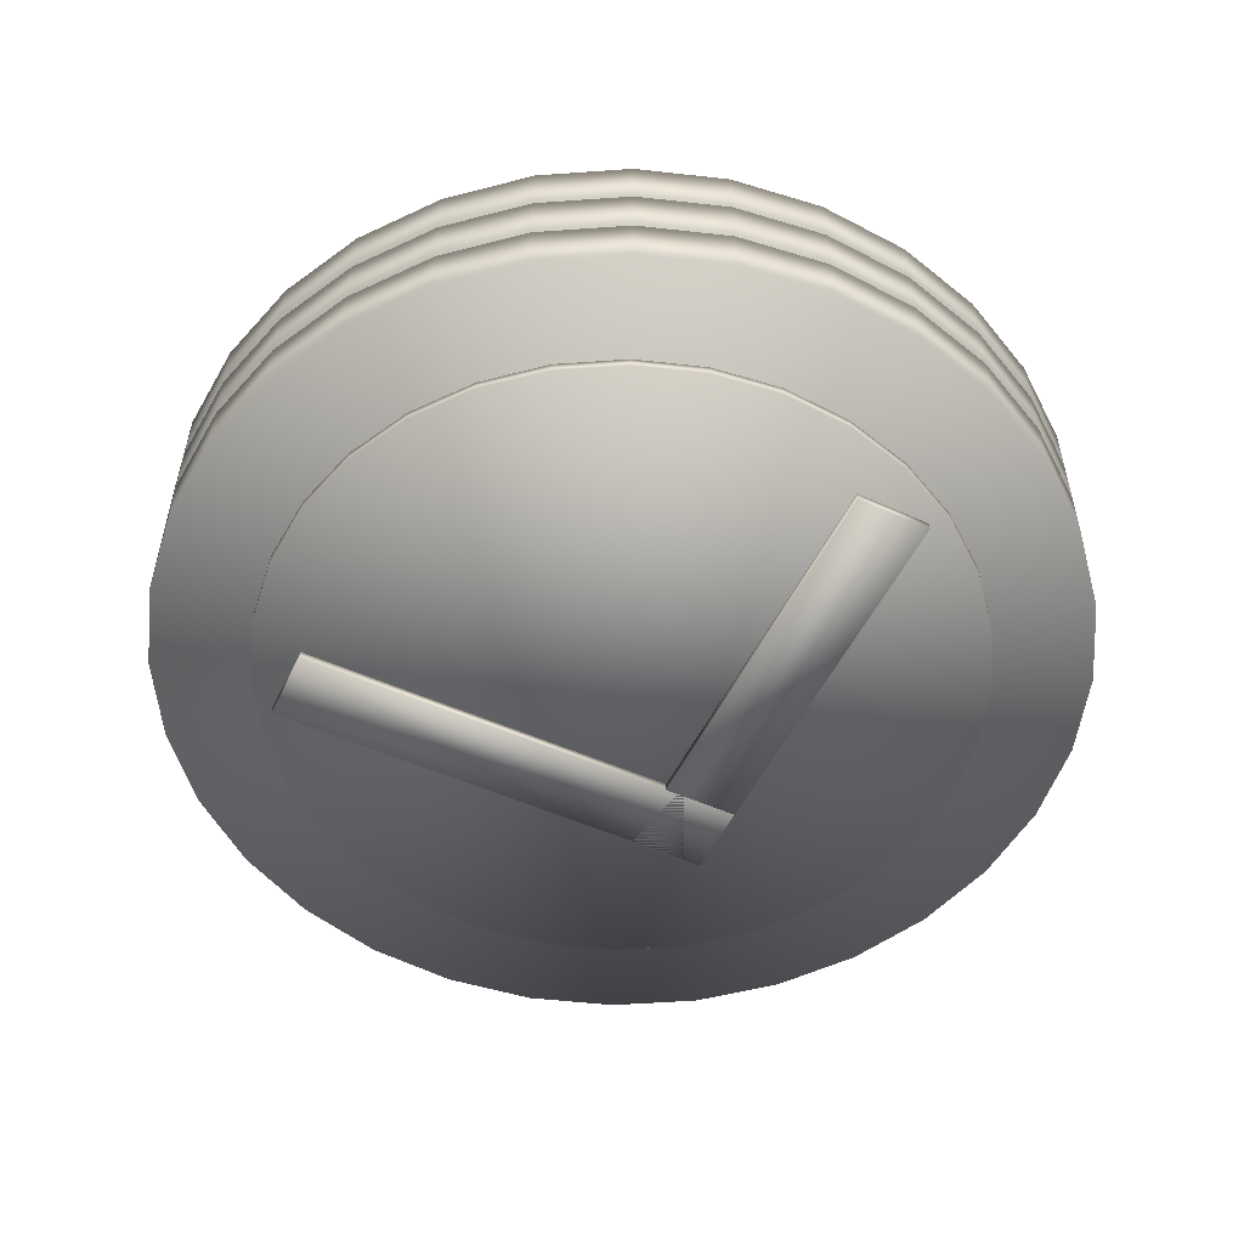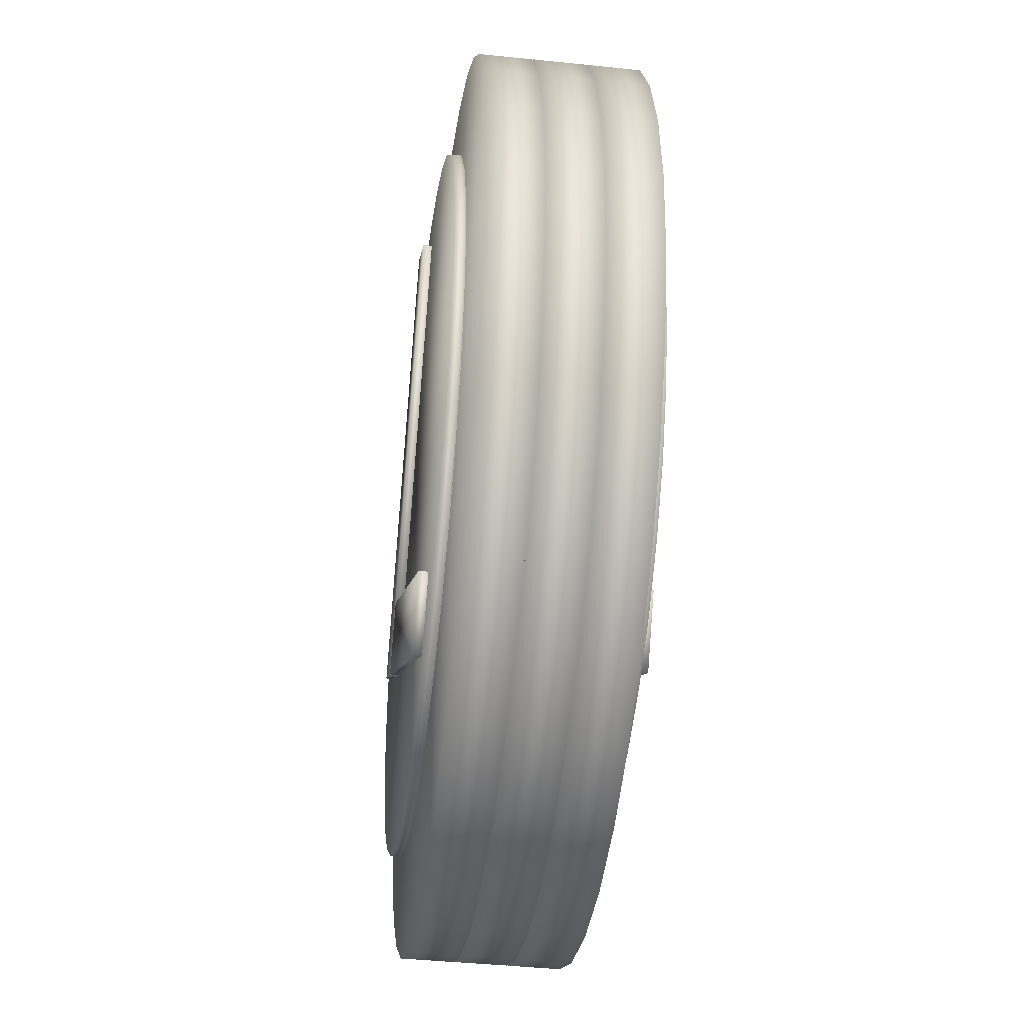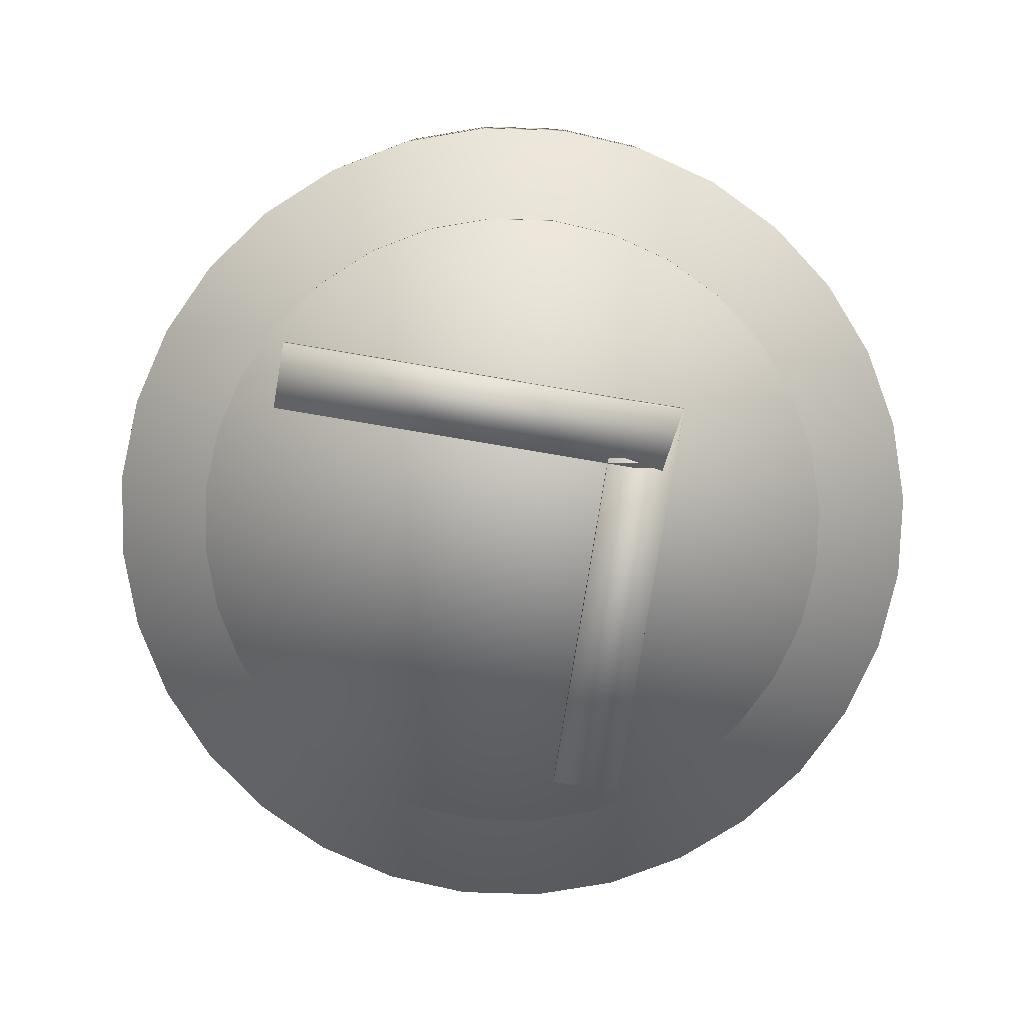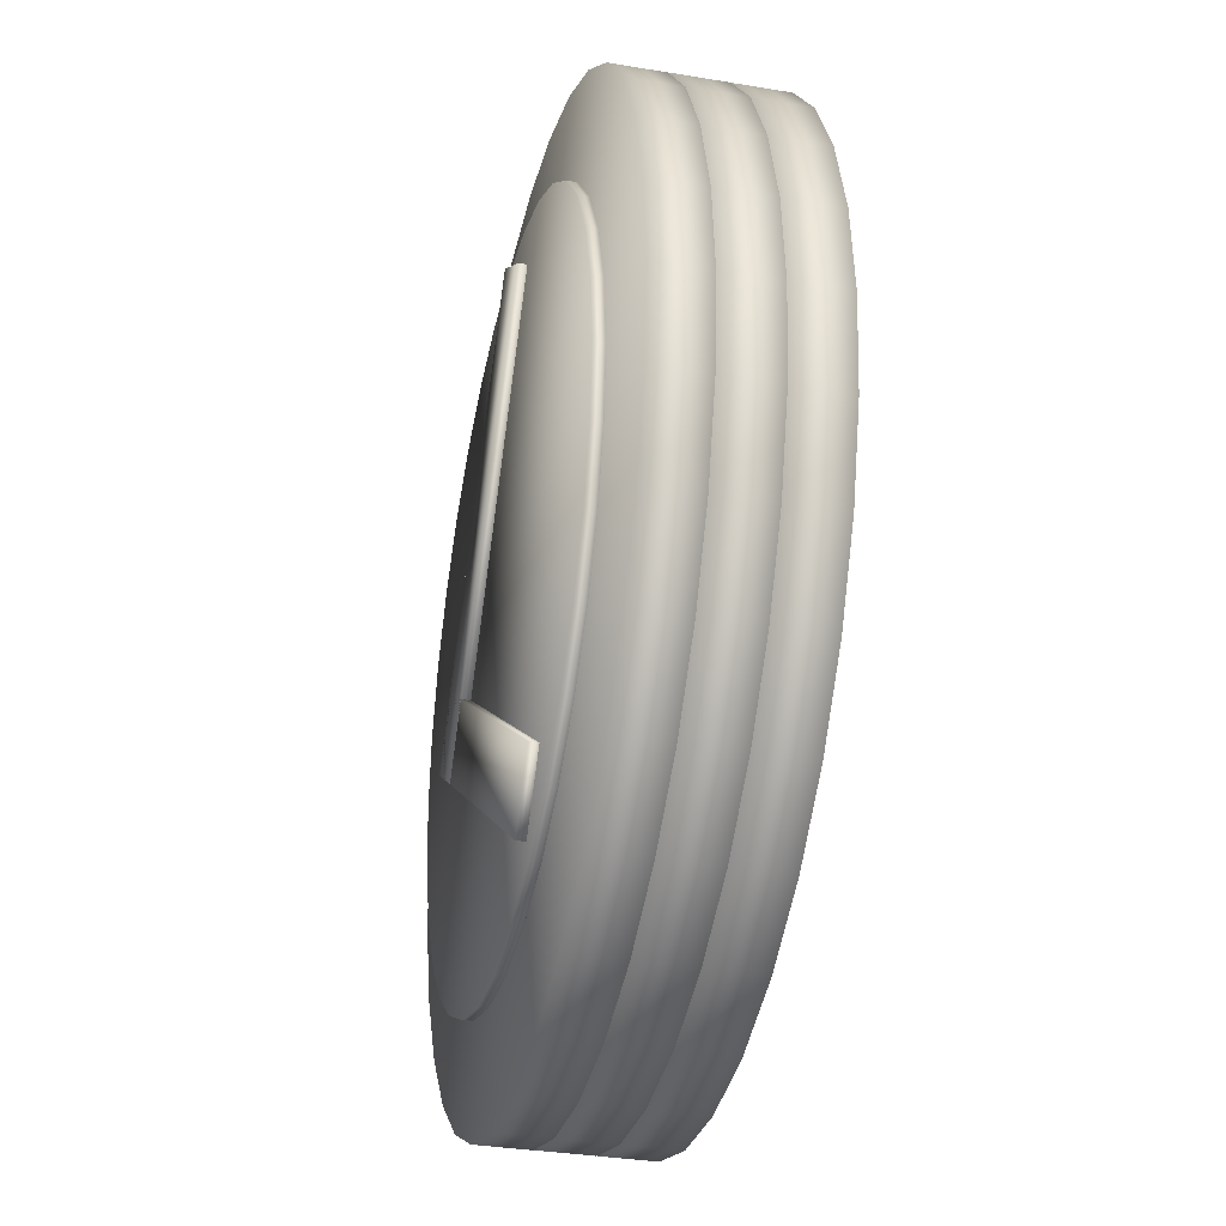
<metadata>
{"format":"obj","ext":"obj","renderer":"f3d","projection":"perspective","resolution":1024,"background":"white","views":[{"elev":-52.8,"azim":100.0,"up":"+Y"},{"elev":-42.6,"azim":82.9,"up":"+Z"},{"elev":-78.8,"azim":-153.6,"up":"+Y"},{"elev":-33.6,"azim":77.1,"up":"+Z"}]}
</metadata>
<code>
o Circle.001_Circle.003
v 0 0.002587 -0.7806
v -0.1523 0.002587 -0.7656
v -0.2987 0.002587 -0.7212
v -0.4337 0.002587 -0.6491
v -0.552 0.002587 -0.552
v -0.6491 0.002587 -0.4337
v -0.7212 0.002587 -0.2987
v -0.7656 0.002587 -0.1523
v -0.7806 0.002587 0
v -0.7656 0.002587 0.1523
v -0.7212 0.002587 0.2987
v -0.6491 0.002587 0.4337
v -0.552 0.002587 0.552
v -0.4337 0.002587 0.6491
v -0.2987 0.002587 0.7212
v -0.1523 0.002587 0.7656
v 0 0.002587 0.7806
v 0.1523 0.002587 0.7656
v 0.2987 0.002587 0.7212
v 0.4337 0.002587 0.6491
v 0.552 0.002587 0.552
v 0.6491 0.002587 0.4337
v 0.7212 0.002587 0.2987
v 0.7656 0.002587 0.1523
v 0.7806 0.002587 -0
v 0.7656 0.002587 -0.1523
v 0.7212 0.002587 -0.2987
v 0.6491 0.002587 -0.4337
v 0.552 0.002587 -0.552
v 0.4337 0.002587 -0.6491
v 0.2987 0.002587 -0.7212
v 0.1523 0.002587 -0.7656
v 0 -0.02131 -0.7806
v -0.1523 -0.02131 -0.7656
v -0.2987 -0.02131 -0.7212
v -0.4337 -0.02131 -0.6491
v -0.552 -0.02131 -0.552
v -0.6491 -0.02131 -0.4337
v -0.7212 -0.02131 -0.2987
v -0.7656 -0.02131 -0.1523
v -0.7806 -0.02131 0
v -0.7656 -0.02131 0.1523
v -0.7212 -0.02131 0.2987
v -0.6491 -0.02131 0.4337
v -0.552 -0.02131 0.552
v -0.4337 -0.02131 0.6491
v -0.2987 -0.02131 0.7212
v -0.1523 -0.02131 0.7656
v 0 -0.02131 0.7806
v 0.1523 -0.02131 0.7656
v 0.2987 -0.02131 0.7212
v 0.4337 -0.02131 0.6491
v 0.552 -0.02131 0.552
v 0.6491 -0.02131 0.4337
v 0.7212 -0.02131 0.2987
v 0.7656 -0.02131 0.1523
v 0.7806 -0.02131 -0
v 0.7656 -0.02131 -0.1523
v 0.7212 -0.02131 -0.2987
v 0.6491 -0.02131 -0.4337
v 0.552 -0.02131 -0.552
v 0.4337 -0.02131 -0.6491
v 0.2987 -0.02131 -0.7212
v 0.1523 -0.02131 -0.7656
v -0.4249 -0.02205 0.05107
v 0.3948 -0.02205 -0.5445
v -0.5222 -0.02205 -0.08277
v 0.2976 -0.02205 -0.6784
v -0.4249 -0.04153 0.05107
v 0.3948 -0.04153 -0.5445
v -0.5222 -0.04153 -0.08277
v 0.2976 -0.04153 -0.6784
v -0.5224 -0.02205 -0.08513
v 0.0646 -0.02205 0.7408
v -0.3875 -0.02205 -0.181
v 0.1994 -0.02205 0.645
v -0.5224 -0.04153 -0.08513
v 0.0646 -0.04153 0.7408
v -0.3875 -0.04153 -0.181
v 0.1994 -0.04153 0.645
v -0.000244 0.1328 -1
v -0.1953 0.1328 -0.9808
v -0.3829 0.1328 -0.9239
v -0.5558 0.1328 -0.8315
v -0.7074 0.1328 -0.7071
v -0.8317 0.1328 -0.5556
v -0.9241 0.1328 -0.3827
v -0.981 0.1328 -0.1951
v -1 0.1328 0
v -0.981 0.1328 0.1951
v -0.9241 0.1328 0.3827
v -0.8317 0.1328 0.5556
v -0.7074 0.1328 0.7071
v -0.5558 0.1328 0.8315
v -0.3829 0.1328 0.9239
v -0.1953 0.1328 0.9808
v -0.000244 0.1328 1
v 0.1948 0.1328 0.9808
v 0.3824 0.1328 0.9239
v 0.5553 0.1328 0.8315
v 0.7069 0.1328 0.7071
v 0.8312 0.1328 0.5556
v 0.9236 0.1328 0.3827
v 0.9805 0.1328 0.1951
v 0.9998 0.1328 -0
v 0.9805 0.1328 -0.1951
v 0.9236 0.1328 -0.3827
v 0.8312 0.1328 -0.5556
v 0.7069 0.1328 -0.7071
v 0.5553 0.1328 -0.8315
v 0.3824 0.1328 -0.9239
v 0.1948 0.1328 -0.9808
v -0.000244 0.01869 -1
v -0.1953 0.01869 -0.9808
v -0.3829 0.01869 -0.9239
v -0.5558 0.01869 -0.8315
v -0.7074 0.01869 -0.7071
v -0.8317 0.01869 -0.5556
v -0.9241 0.01869 -0.3827
v -0.981 0.01869 -0.1951
v -1 0.01869 0
v -0.981 0.01869 0.1951
v -0.9241 0.01869 0.3827
v -0.8317 0.01869 0.5556
v -0.7074 0.01869 0.7071
v -0.5558 0.01869 0.8315
v -0.3829 0.01869 0.9239
v -0.1953 0.01869 0.9808
v -0.000244 0.01869 1
v 0.1948 0.01869 0.9808
v 0.3824 0.01869 0.9239
v 0.5553 0.01869 0.8315
v 0.7069 0.01869 0.7071
v 0.8312 0.01869 0.5556
v 0.9236 0.01869 0.3827
v 0.9805 0.01869 0.1951
v 0.9998 0.01869 -0
v 0.9805 0.01869 -0.1951
v 0.9236 0.01869 -0.3827
v 0.8312 0.01869 -0.5556
v 0.7069 0.01869 -0.7071
v 0.5553 0.01869 -0.8315
v 0.3824 0.01869 -0.9239
v 0.1948 0.01869 -0.9808
v 0 0.3832 -0.7806
v -0.1523 0.3832 -0.7656
v -0.2987 0.3832 -0.7212
v -0.4337 0.3832 -0.6491
v -0.552 0.3832 -0.552
v -0.6491 0.3832 -0.4337
v -0.7212 0.3832 -0.2987
v -0.7656 0.3832 -0.1523
v -0.7806 0.3832 0
v -0.7656 0.3832 0.1523
v -0.7212 0.3832 0.2987
v -0.6491 0.3832 0.4337
v -0.552 0.3832 0.552
v -0.4337 0.3832 0.6491
v -0.2987 0.3832 0.7212
v -0.1523 0.3832 0.7656
v 0 0.3832 0.7806
v 0.1523 0.3832 0.7656
v 0.2987 0.3832 0.7212
v 0.4337 0.3832 0.6491
v 0.552 0.3832 0.552
v 0.6491 0.3832 0.4337
v 0.7212 0.3832 0.2987
v 0.7656 0.3832 0.1523
v 0.7806 0.3832 0
v 0.7656 0.3832 -0.1523
v 0.7212 0.3832 -0.2987
v 0.6491 0.3832 -0.4337
v 0.552 0.3832 -0.552
v 0.4337 0.3832 -0.6491
v 0.2987 0.3832 -0.7212
v 0.1523 0.3832 -0.7656
v 0 0.4071 -0.7806
v -0.1523 0.4071 -0.7656
v -0.2987 0.4071 -0.7212
v -0.4337 0.4071 -0.6491
v -0.552 0.4071 -0.552
v -0.6491 0.4071 -0.4337
v -0.7212 0.4071 -0.2987
v -0.7656 0.4071 -0.1523
v -0.7806 0.4071 0
v -0.7656 0.4071 0.1523
v -0.7212 0.4071 0.2987
v -0.6491 0.4071 0.4337
v -0.552 0.4071 0.552
v -0.4337 0.4071 0.6491
v -0.2987 0.4071 0.7212
v -0.1523 0.4071 0.7656
v 0 0.4071 0.7806
v 0.1523 0.4071 0.7656
v 0.2987 0.4071 0.7212
v 0.4337 0.4071 0.6491
v 0.552 0.4071 0.552
v 0.6491 0.4071 0.4337
v 0.7212 0.4071 0.2987
v 0.7656 0.4071 0.1523
v 0.7806 0.4071 0
v 0.7656 0.4071 -0.1523
v 0.7212 0.4071 -0.2987
v 0.6491 0.4071 -0.4337
v 0.552 0.4071 -0.552
v 0.4337 0.4071 -0.6491
v 0.2987 0.4071 -0.7212
v 0.1523 0.4071 -0.7656
v -0.4249 0.4078 0.05107
v 0.3948 0.4078 -0.5445
v -0.5222 0.4078 -0.08277
v 0.2976 0.4078 -0.6784
v -0.4249 0.4273 0.05107
v 0.3948 0.4273 -0.5445
v -0.5222 0.4273 -0.08277
v 0.2976 0.4273 -0.6784
v -0.5224 0.4078 -0.08513
v 0.0646 0.4078 0.7408
v -0.3875 0.4078 -0.181
v 0.1994 0.4078 0.645
v -0.5224 0.4273 -0.08513
v 0.0646 0.4273 0.7408
v -0.3875 0.4273 -0.181
v 0.1994 0.4273 0.645
v -0.000244 0.253 -1
v -0.1953 0.253 -0.9808
v -0.3829 0.253 -0.9239
v -0.5558 0.253 -0.8315
v -0.7074 0.253 -0.7071
v -0.8317 0.253 -0.5556
v -0.9241 0.253 -0.3827
v -0.981 0.253 -0.1951
v -1 0.253 0
v -0.981 0.253 0.1951
v -0.9241 0.253 0.3827
v -0.8317 0.253 0.5556
v -0.7074 0.253 0.7071
v -0.5558 0.253 0.8315
v -0.3829 0.253 0.9239
v -0.1953 0.253 0.9808
v -0.000244 0.253 1
v 0.1948 0.253 0.9808
v 0.3824 0.253 0.9239
v 0.5553 0.253 0.8315
v 0.7069 0.253 0.7071
v 0.8312 0.253 0.5556
v 0.9236 0.253 0.3827
v 0.9805 0.253 0.1951
v 0.9998 0.253 0
v 0.9805 0.253 -0.1951
v 0.9236 0.253 -0.3827
v 0.8312 0.253 -0.5556
v 0.7069 0.253 -0.7071
v 0.5553 0.253 -0.8315
v 0.3824 0.253 -0.9239
v 0.1948 0.253 -0.9808
v -0.000244 0.3671 -1
v -0.1953 0.3671 -0.9808
v -0.3829 0.3671 -0.9239
v -0.5558 0.3671 -0.8315
v -0.7074 0.3671 -0.7071
v -0.8317 0.3671 -0.5556
v -0.9241 0.3671 -0.3827
v -0.981 0.3671 -0.1951
v -1 0.3671 0
v -0.981 0.3671 0.1951
v -0.9241 0.3671 0.3827
v -0.8317 0.3671 0.5556
v -0.7074 0.3671 0.7071
v -0.5558 0.3671 0.8315
v -0.3829 0.3671 0.9239
v -0.1953 0.3671 0.9808
v -0.000244 0.3671 1
v 0.1948 0.3671 0.9808
v 0.3824 0.3671 0.9239
v 0.5553 0.3671 0.8315
v 0.7069 0.3671 0.7071
v 0.8312 0.3671 0.5556
v 0.9236 0.3671 0.3827
v 0.9805 0.3671 0.1951
v 0.9998 0.3671 0
v 0.9805 0.3671 -0.1951
v 0.9236 0.3671 -0.3827
v 0.8312 0.3671 -0.5556
v 0.7069 0.3671 -0.7071
v 0.5553 0.3671 -0.8315
v 0.3824 0.3671 -0.9239
v 0.1948 0.3671 -0.9808
v 0 0.136 -1
v -0.1951 0.136 -0.9808
v -0.3827 0.136 -0.9239
v -0.5556 0.136 -0.8315
v -0.7071 0.136 -0.7071
v -0.8315 0.136 -0.5556
v -0.9239 0.136 -0.3827
v -0.9808 0.136 -0.1951
v -1 0.136 0
v -0.9808 0.136 0.1951
v -0.9239 0.136 0.3827
v -0.8315 0.136 0.5556
v -0.7071 0.136 0.7071
v -0.5556 0.136 0.8315
v -0.3827 0.136 0.9239
v -0.1951 0.136 0.9808
v 0 0.136 1
v 0.1951 0.136 0.9808
v 0.3827 0.136 0.9239
v 0.5556 0.136 0.8315
v 0.7071 0.136 0.7071
v 0.8315 0.136 0.5556
v 0.9239 0.136 0.3827
v 0.9808 0.136 0.1951
v 1 0.136 -0
v 0.9808 0.136 -0.1951
v 0.9239 0.136 -0.3827
v 0.8315 0.136 -0.5556
v 0.7071 0.136 -0.7071
v 0.5556 0.136 -0.8315
v 0.3827 0.136 -0.9239
v 0.1951 0.136 -0.9808
v 0 0.2501 -1
v -0.1951 0.2501 -0.9808
v -0.3827 0.2501 -0.9239
v -0.5556 0.2501 -0.8315
v -0.7071 0.2501 -0.7071
v -0.8315 0.2501 -0.5556
v -0.9239 0.2501 -0.3827
v -0.9808 0.2501 -0.1951
v -1 0.2501 0
v -0.9808 0.2501 0.1951
v -0.9239 0.2501 0.3827
v -0.8315 0.2501 0.5556
v -0.7071 0.2501 0.7071
v -0.5556 0.2501 0.8315
v -0.3827 0.2501 0.9239
v -0.1951 0.2501 0.9808
v 0 0.2501 1
v 0.1951 0.2501 0.9808
v 0.3827 0.2501 0.9239
v 0.5556 0.2501 0.8315
v 0.7071 0.2501 0.7071
v 0.8315 0.2501 0.5556
v 0.9239 0.2501 0.3827
v 0.9808 0.2501 0.1951
v 1 0.2501 -0
v 0.9808 0.2501 -0.1951
v 0.9239 0.2501 -0.3827
v 0.8315 0.2501 -0.5556
v 0.7071 0.2501 -0.7071
v 0.5556 0.2501 -0.8315
v 0.3827 0.2501 -0.9239
v 0.1951 0.2501 -0.9808
f 2 3 4 5 6 7 8 9 10 11 12 13 14 15 16 17 18 19 20 21 22 23 24 25 26 27 28 29 30 31 32 1
f 34 33 64 63 62 61 60 59 58 57 56 55 54 53 52 51 50 49 48 47 46 45 44 43 42 41 40 39 38 37 36 35
f 29 61 62 30
f 16 48 49 17
f 3 35 36 4
f 30 62 63 31
f 17 49 50 18
f 4 36 37 5
f 31 63 64 32
f 18 50 51 19
f 5 37 38 6
f 32 64 33 1
f 19 51 52 20
f 6 38 39 7
f 20 52 53 21
f 7 39 40 8
f 21 53 54 22
f 8 40 41 9
f 22 54 55 23
f 9 41 42 10
f 23 55 56 24
f 10 42 43 11
f 24 56 57 25
f 11 43 44 12
f 25 57 58 26
f 12 44 45 13
f 26 58 59 27
f 13 45 46 14
f 27 59 60 28
f 14 46 47 15
f 1 33 34 2
f 28 60 61 29
f 15 47 48 16
f 2 34 35 3
f 65 66 68 67
f 69 71 72 70
f 68 72 71 67
f 65 69 70 66
f 66 70 72 68
f 67 71 69 65
f 73 74 76 75
f 77 79 80 78
f 76 80 79 75
f 73 77 78 74
f 74 78 80 76
f 75 79 77 73
f 82 83 84 85 86 87 88 89 90 91 92 93 94 95 96 97 98 99 100 101 102 103 104 105 106 107 108 109 110 111 112 81
f 114 113 144 143 142 141 140 139 138 137 136 135 134 133 132 131 130 129 128 127 126 125 124 123 122 121 120 119 118 117 116 115
f 88 120 121 89
f 102 134 135 103
f 89 121 122 90
f 103 135 136 104
f 90 122 123 91
f 104 136 137 105
f 91 123 124 92
f 105 137 138 106
f 92 124 125 93
f 106 138 139 107
f 93 125 126 94
f 107 139 140 108
f 94 126 127 95
f 81 113 114 82
f 108 140 141 109
f 95 127 128 96
f 82 114 115 83
f 109 141 142 110
f 96 128 129 97
f 83 115 116 84
f 110 142 143 111
f 97 129 130 98
f 84 116 117 85
f 111 143 144 112
f 98 130 131 99
f 85 117 118 86
f 112 144 113 81
f 99 131 132 100
f 86 118 119 87
f 100 132 133 101
f 87 119 120 88
f 101 133 134 102
f 146 147 148 149 150 151 152 153 154 155 156 157 158 159 160 161 162 163 164 165 166 167 168 169 170 171 172 173 174 175 176 145
f 178 177 208 207 206 205 204 203 202 201 200 199 198 197 196 195 194 193 192 191 190 189 188 187 186 185 184 183 182 181 180 179
f 173 205 206 174
f 160 192 193 161
f 147 179 180 148
f 174 206 207 175
f 161 193 194 162
f 148 180 181 149
f 175 207 208 176
f 162 194 195 163
f 149 181 182 150
f 176 208 177 145
f 163 195 196 164
f 150 182 183 151
f 164 196 197 165
f 151 183 184 152
f 165 197 198 166
f 152 184 185 153
f 166 198 199 167
f 153 185 186 154
f 167 199 200 168
f 154 186 187 155
f 168 200 201 169
f 155 187 188 156
f 169 201 202 170
f 156 188 189 157
f 170 202 203 171
f 157 189 190 158
f 171 203 204 172
f 158 190 191 159
f 145 177 178 146
f 172 204 205 173
f 159 191 192 160
f 146 178 179 147
f 290 291 292 293 294 295 296 297 298 299 300 301 302 303 304 305 306 307 308 309 310 311 312 313 314 315 316 317 318 319 320 289
f 322 321 352 351 350 349 348 347 346 345 344 343 342 341 340 339 338 337 336 335 334 333 332 331 330 329 328 327 326 325 324 323
f 296 328 329 297
f 310 342 343 311
f 297 329 330 298
f 311 343 344 312
f 298 330 331 299
f 312 344 345 313
f 299 331 332 300
f 313 345 346 314
f 300 332 333 301
f 314 346 347 315
f 301 333 334 302
f 315 347 348 316
f 302 334 335 303
f 289 321 322 290
f 316 348 349 317
f 303 335 336 304
f 290 322 323 291
f 317 349 350 318
f 304 336 337 305
f 291 323 324 292
f 318 350 351 319
f 305 337 338 306
f 292 324 325 293
f 319 351 352 320
f 306 338 339 307
f 293 325 326 294
f 320 352 321 289
f 307 339 340 308
f 294 326 327 295
f 308 340 341 309
f 295 327 328 296
f 309 341 342 310
f 209 210 212 211
f 213 215 216 214
f 212 216 215 211
f 209 213 214 210
f 210 214 216 212
f 211 215 213 209
f 217 218 220 219
f 221 223 224 222
f 220 224 223 219
f 217 221 222 218
f 218 222 224 220
f 219 223 221 217
f 226 227 228 229 230 231 232 233 234 235 236 237 238 239 240 241 242 243 244 245 246 247 248 249 250 251 252 253 254 255 256 225
f 258 257 288 287 286 285 284 283 282 281 280 279 278 277 276 275 274 273 272 271 270 269 268 267 266 265 264 263 262 261 260 259
f 232 264 265 233
f 246 278 279 247
f 233 265 266 234
f 247 279 280 248
f 234 266 267 235
f 248 280 281 249
f 235 267 268 236
f 249 281 282 250
f 236 268 269 237
f 250 282 283 251
f 237 269 270 238
f 251 283 284 252
f 238 270 271 239
f 225 257 258 226
f 252 284 285 253
f 239 271 272 240
f 226 258 259 227
f 253 285 286 254
f 240 272 273 241
f 227 259 260 228
f 254 286 287 255
f 241 273 274 242
f 228 260 261 229
f 255 287 288 256
f 242 274 275 243
f 229 261 262 230
f 256 288 257 225
f 243 275 276 244
f 230 262 263 231
f 244 276 277 245
f 231 263 264 232
f 245 277 278 246

</code>
